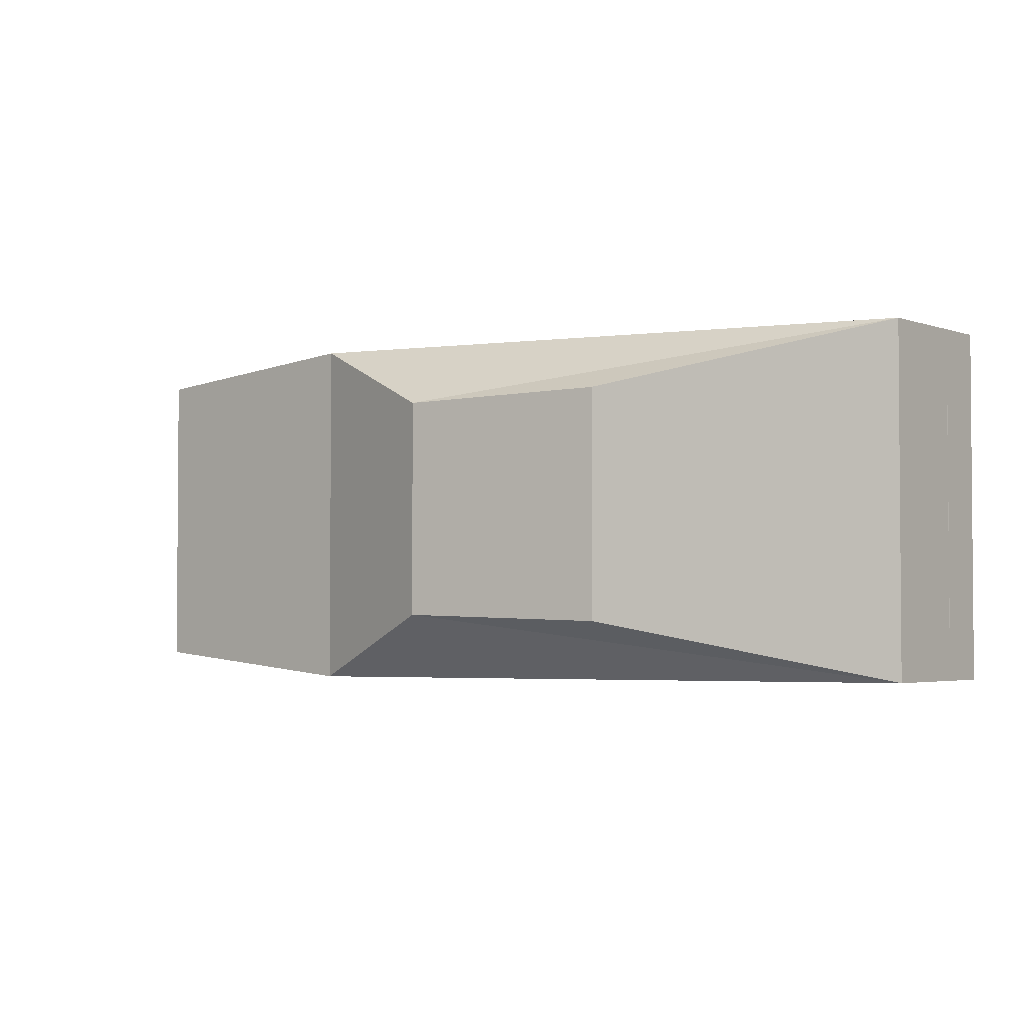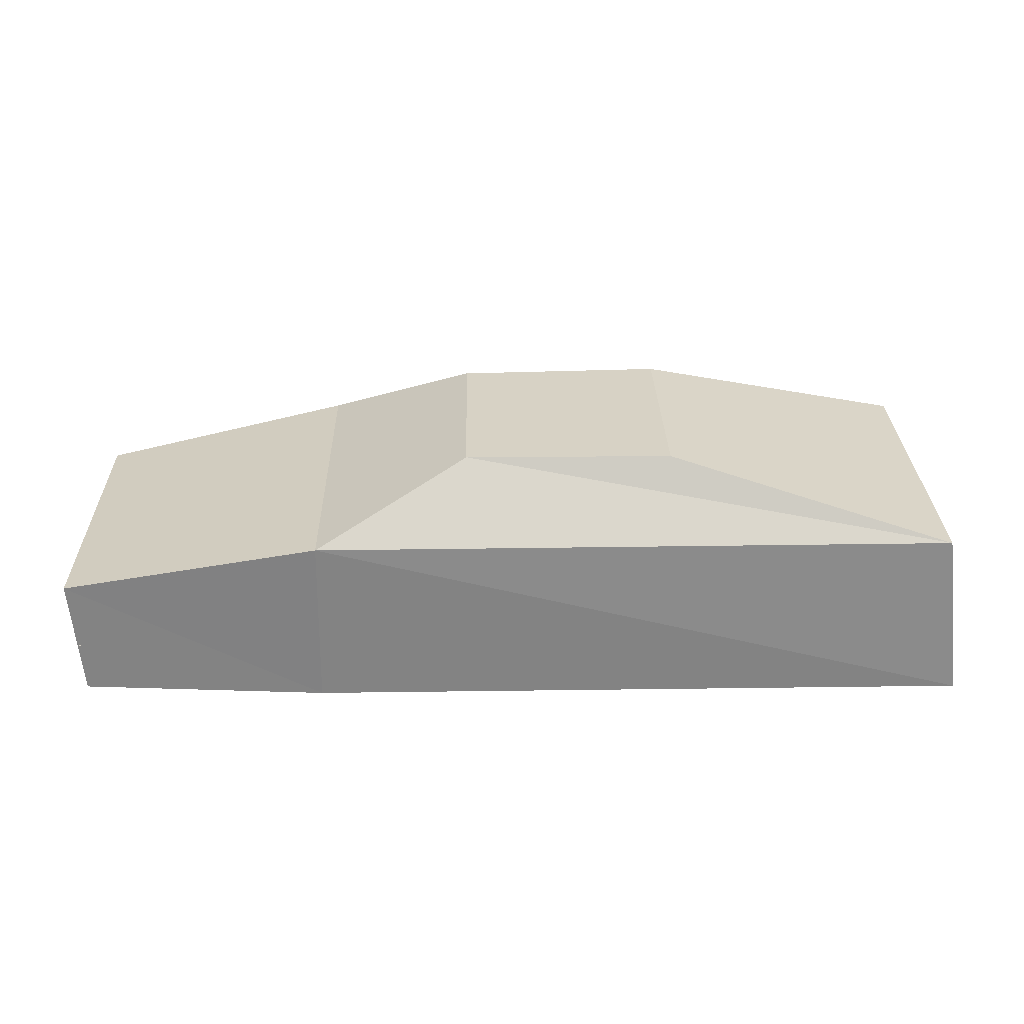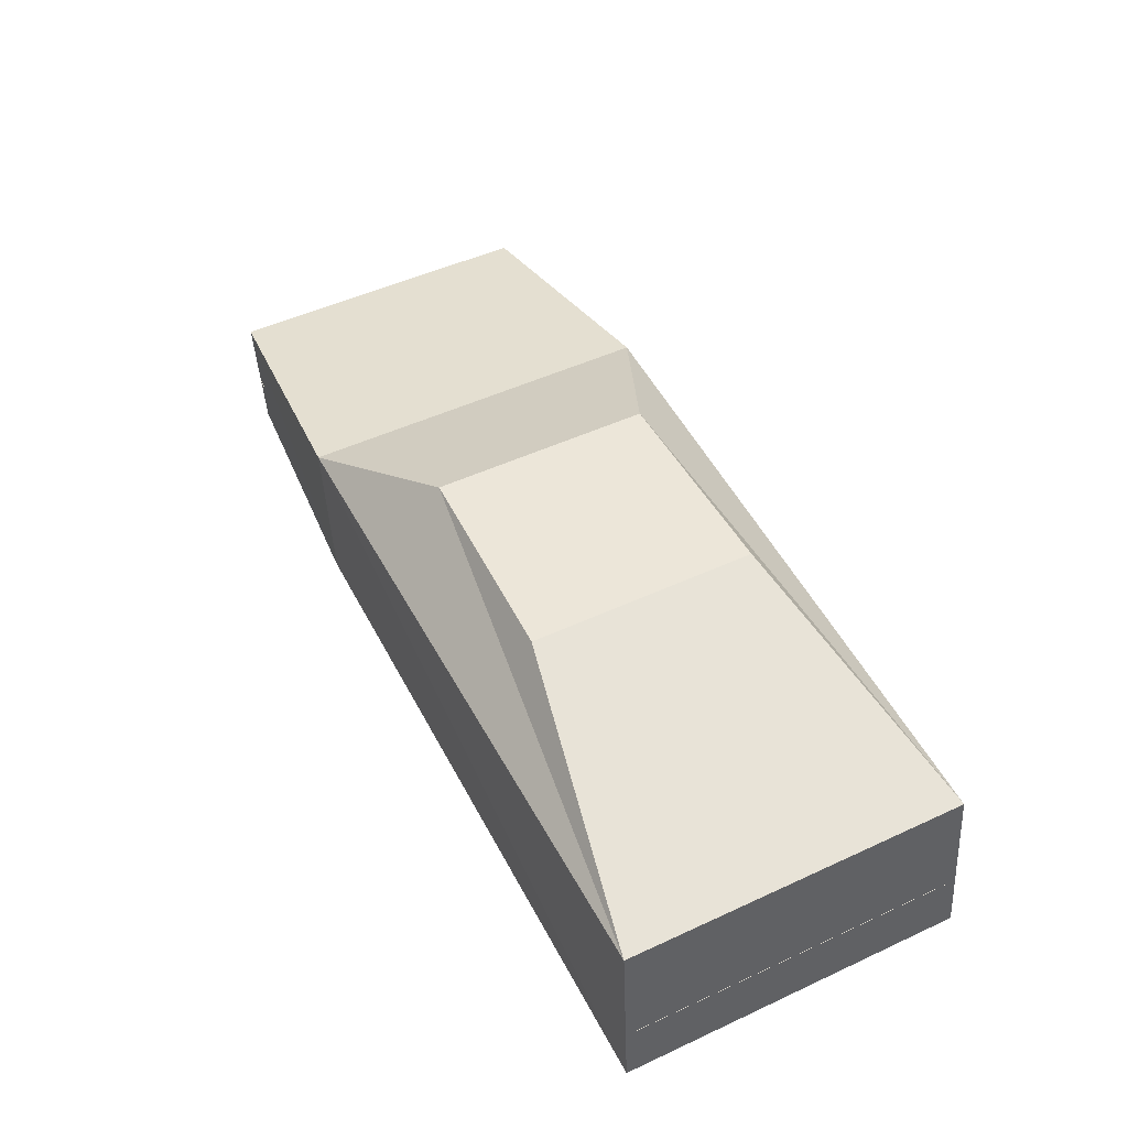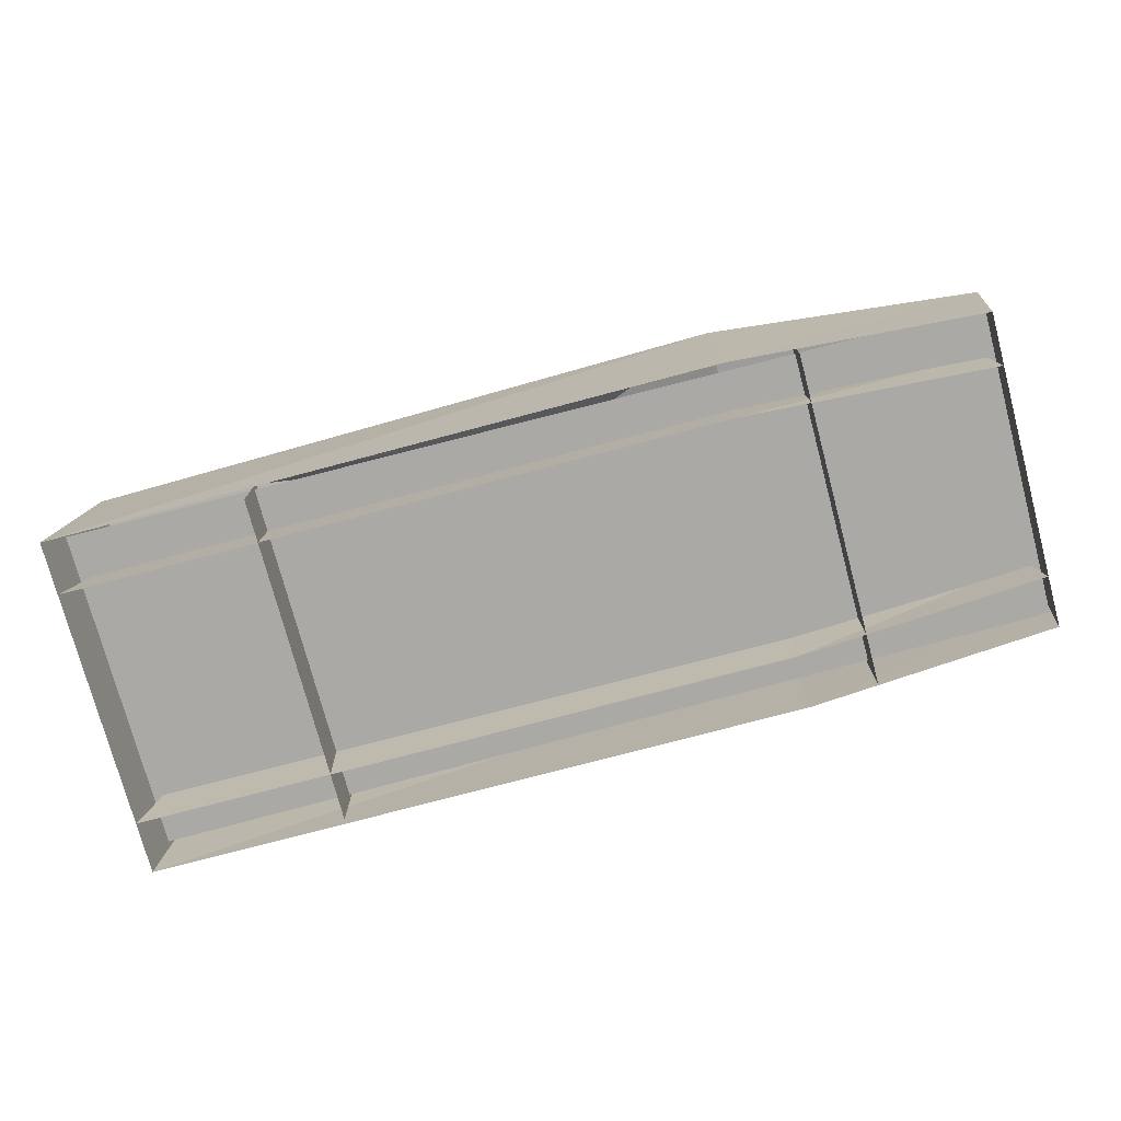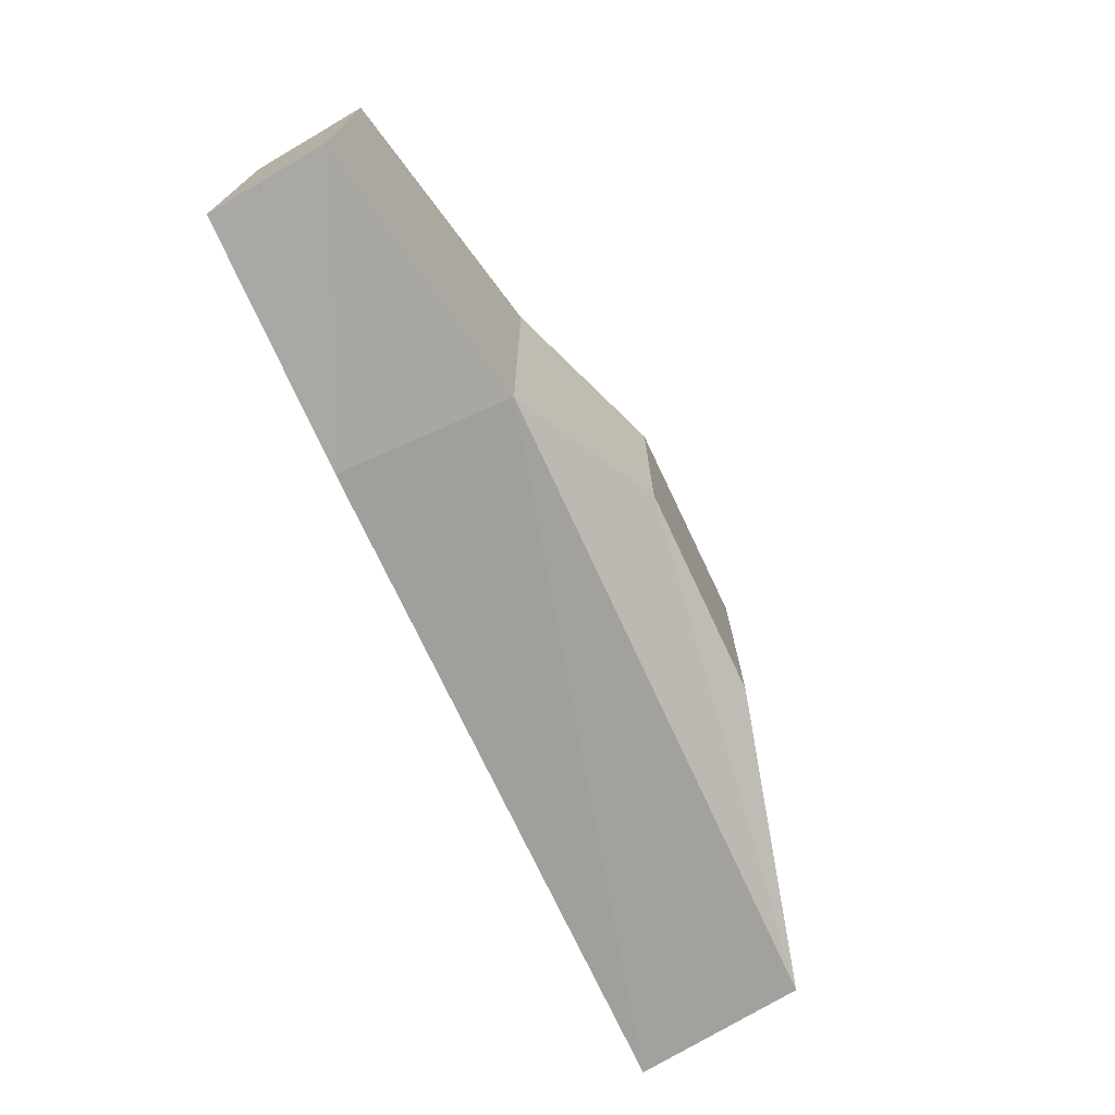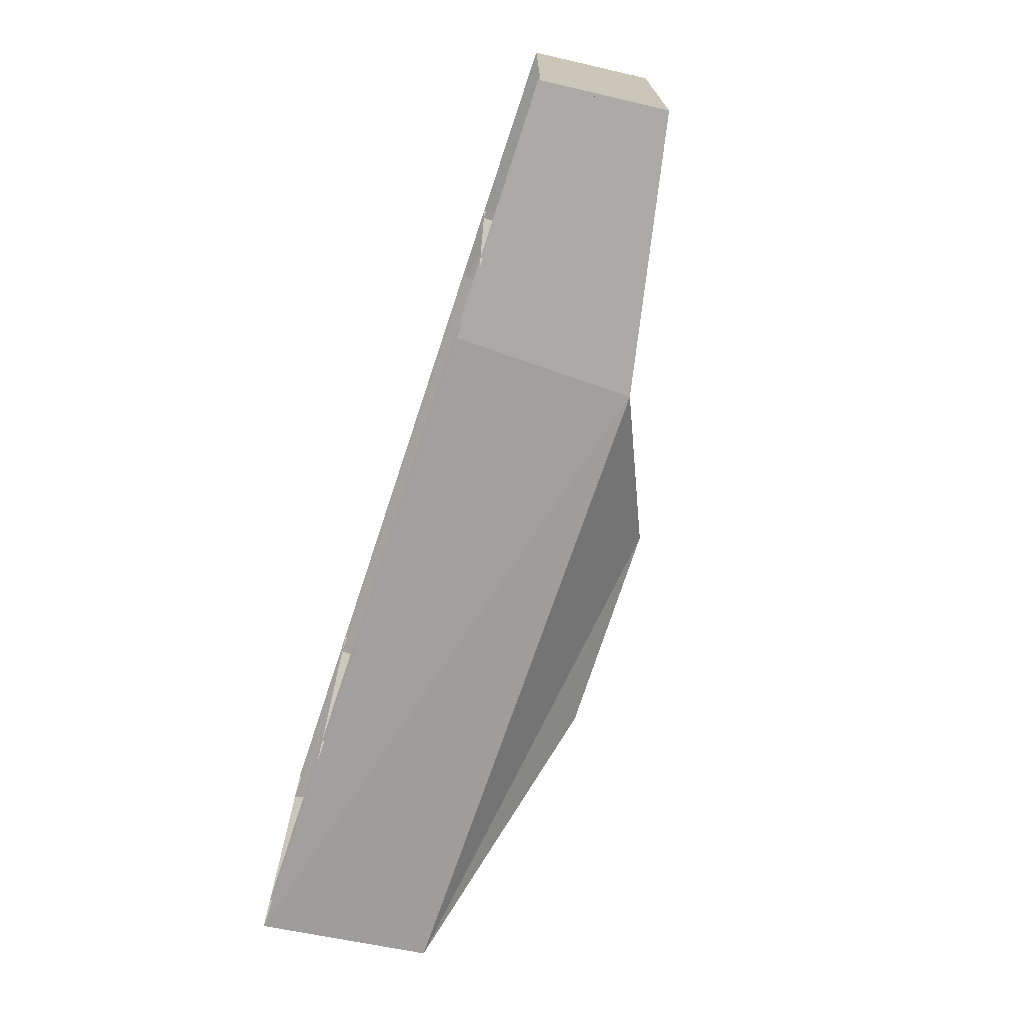
<metadata>
{"format":"obj","ext":"obj","renderer":"f3d","projection":"perspective","resolution":1024,"background":"white","views":[{"elev":-2.5,"azim":-150.1,"up":"+Z"},{"elev":27.5,"azim":178.8,"up":"+Y"},{"elev":49.8,"azim":-117.0,"up":"+Y"},{"elev":-75.7,"azim":14.9,"up":"+Y"},{"elev":-72.1,"azim":114.8,"up":"+Z"},{"elev":-71.5,"azim":71.7,"up":"+Z"}]}
</metadata>
<code>
v -285 106 106
v -108 152 71
v 22 151 68
v 117 108 111
v 280 75 98
v 273 0 97
v -297 0 108
v 117 108 -111
v 280 75 -98
v 22 151 -68
v 273 0 -97
v -108 152 -71
v -285 106 -106
v -297 0 -108
v 118 0 -108
v 161 42 102
v 161 42 -105
v 161 0 -105
v 161 0 102
v -173 0 -105
v -173 0 102
v -173 45 -105
v -173 45 102
v 118 0 108
v -293 37 101
v -293 37 -104
v 275 32 -98
v 275 32 96
v 269 43 66
v 273 0 65
v 118 0 75
v 117 43 73
v -285 41 73
v -297 0 75
v 269 43 -66
v 273 0 -65
v 118 0 -75
v 117 43 -73
v -285 41 -73
v -297 0 -75
f 9 5 4
f 9 4 8
f 5 6 11
f 5 11 9
f 9 11 15
f 9 15 8
f 8 13 14
f 8 14 15
f 13 14 7
f 13 7 1
f 3 10 12
f 3 12 2
f 10 8 13
f 10 13 12
f 3 4 8
f 3 8 10
f 2 12 13
f 2 13 1
f 5 6 24
f 5 24 4
f 4 1 7
f 4 7 24
f 3 4 1
f 3 1 2
f 27 28 25
f 27 25 26
f 29 30 31
f 29 31 32
f 32 33 34
f 32 34 31
f 35 36 37
f 35 37 38
f 38 39 40
f 38 40 37
f 16 17 18
f 16 18 19
f 23 22 20
f 23 20 21

</code>
